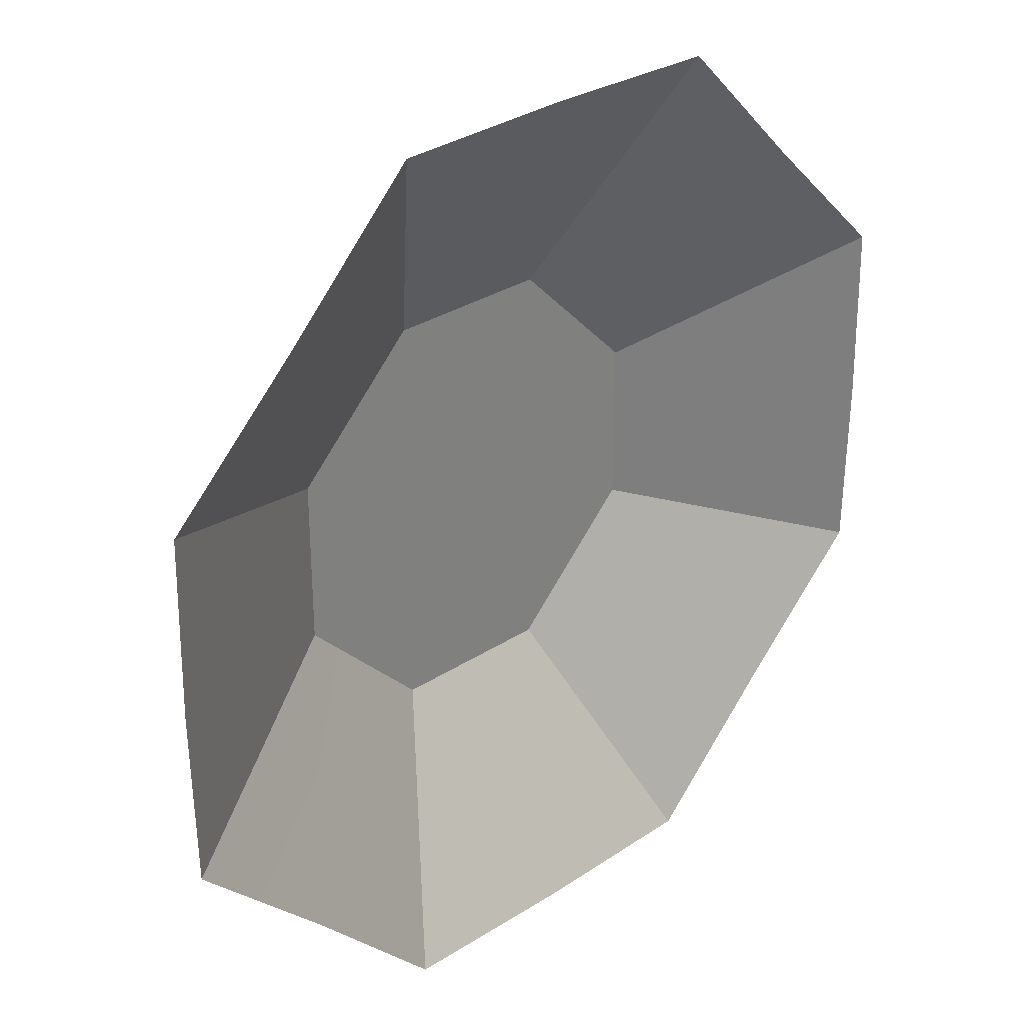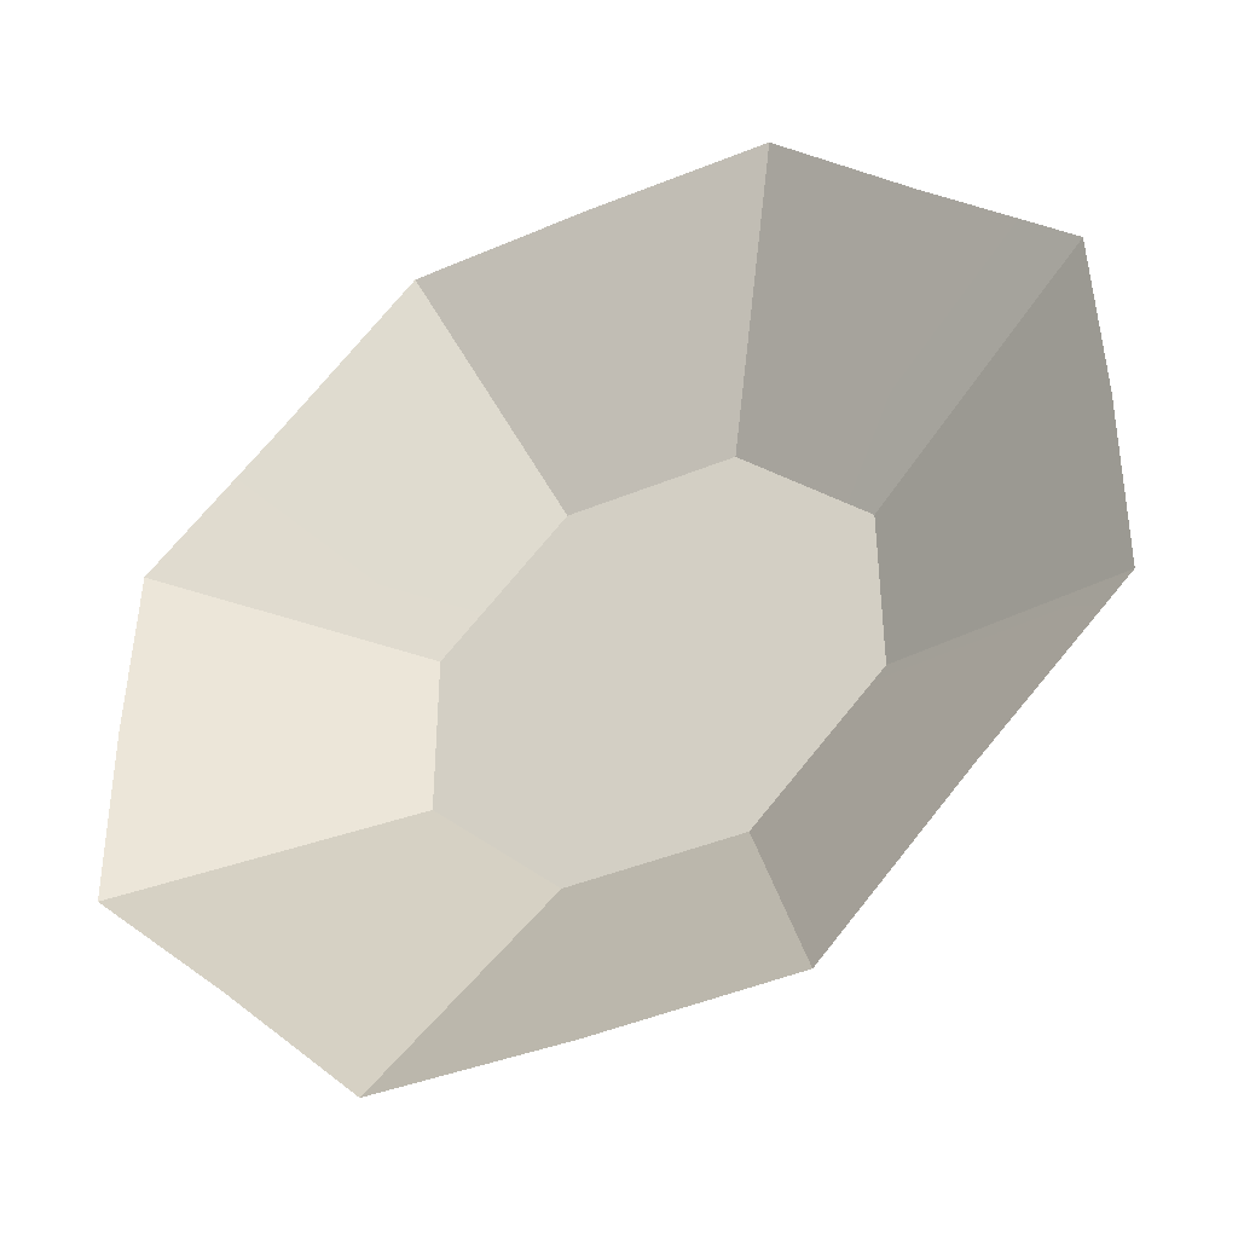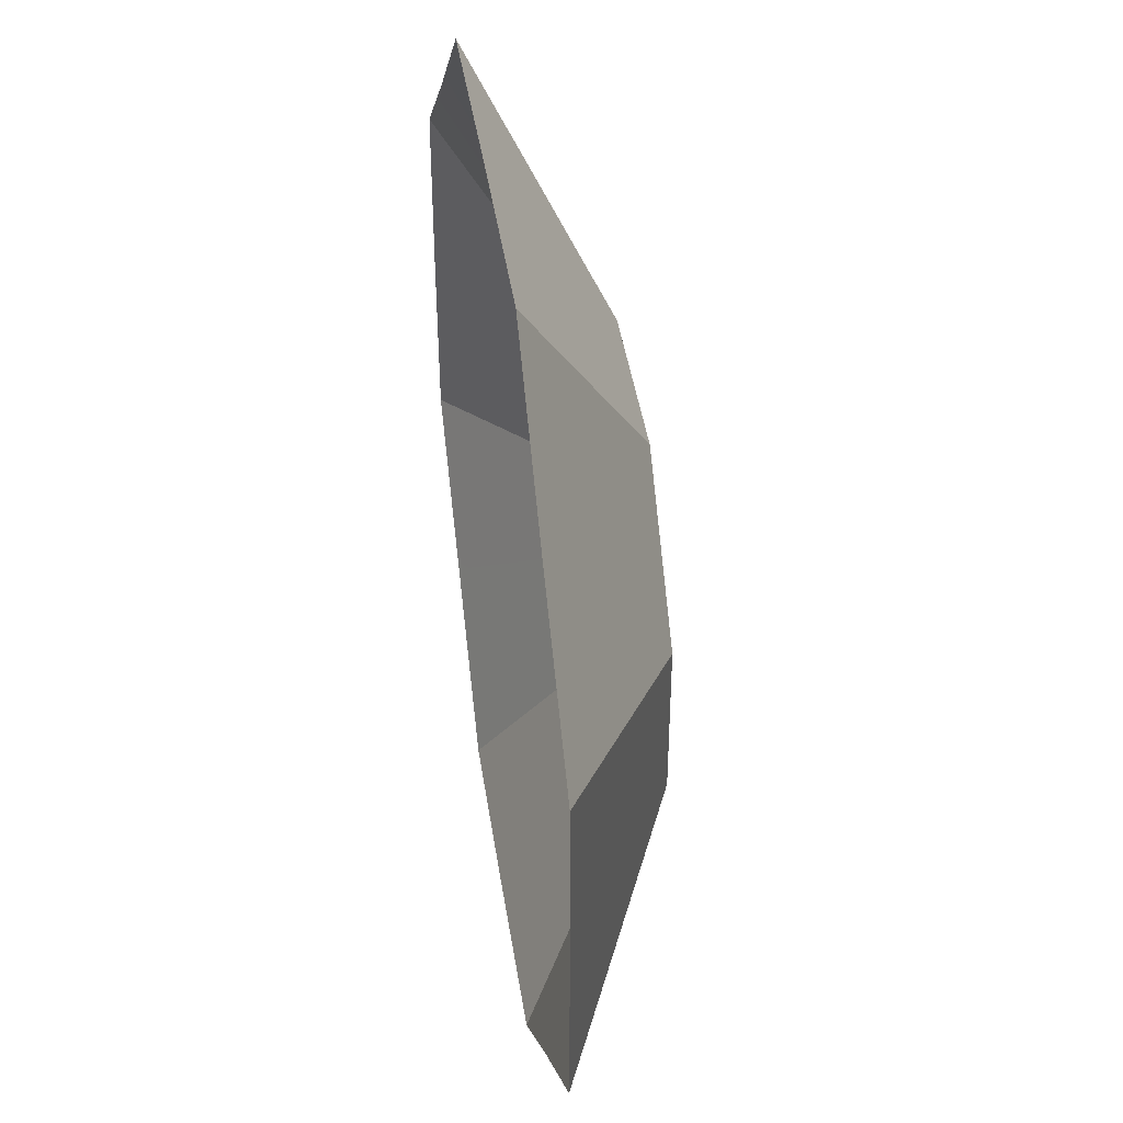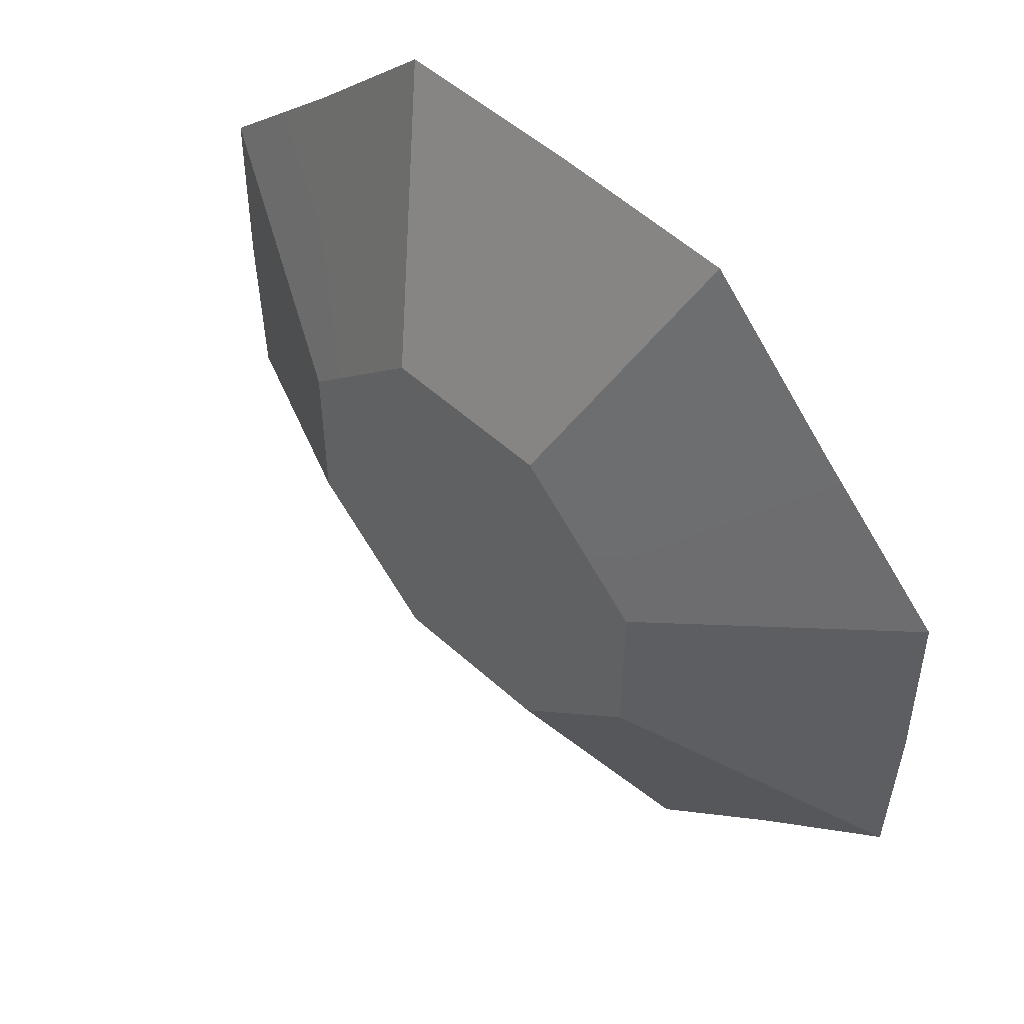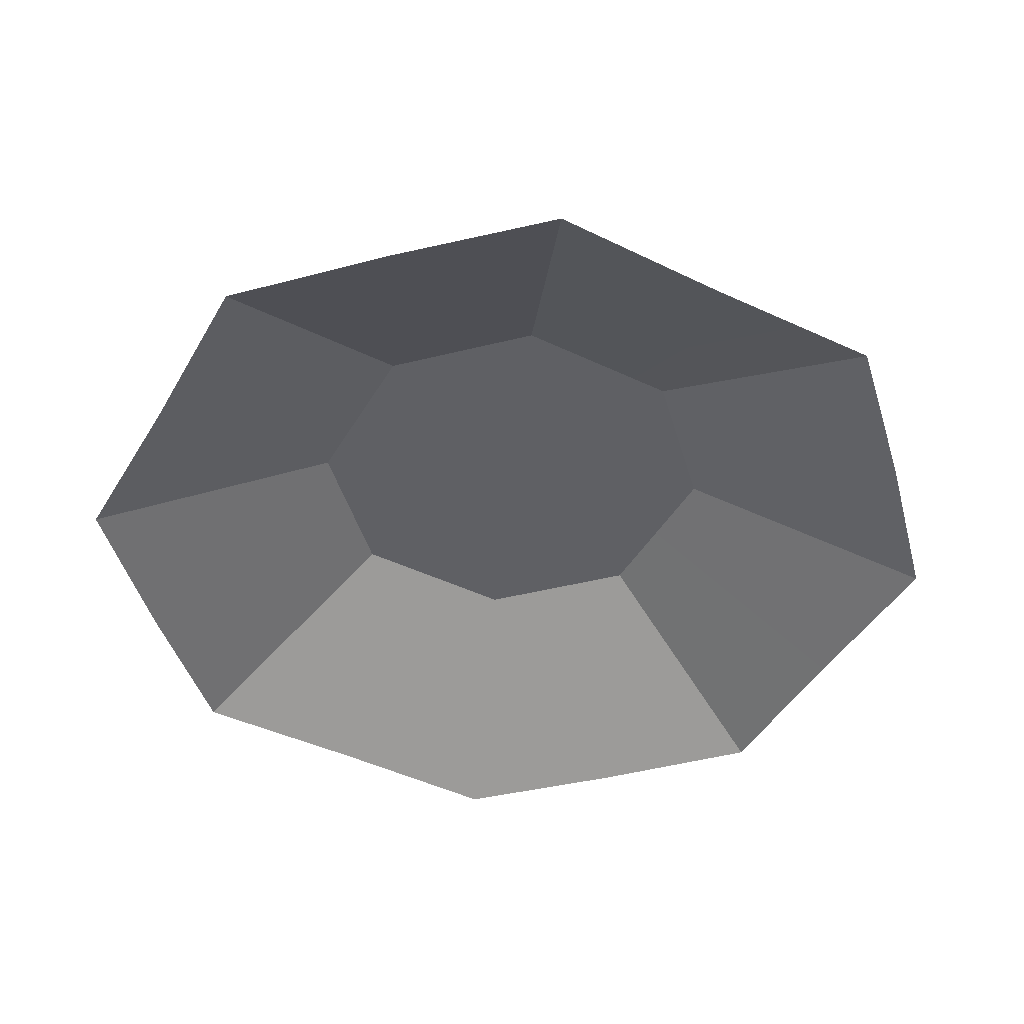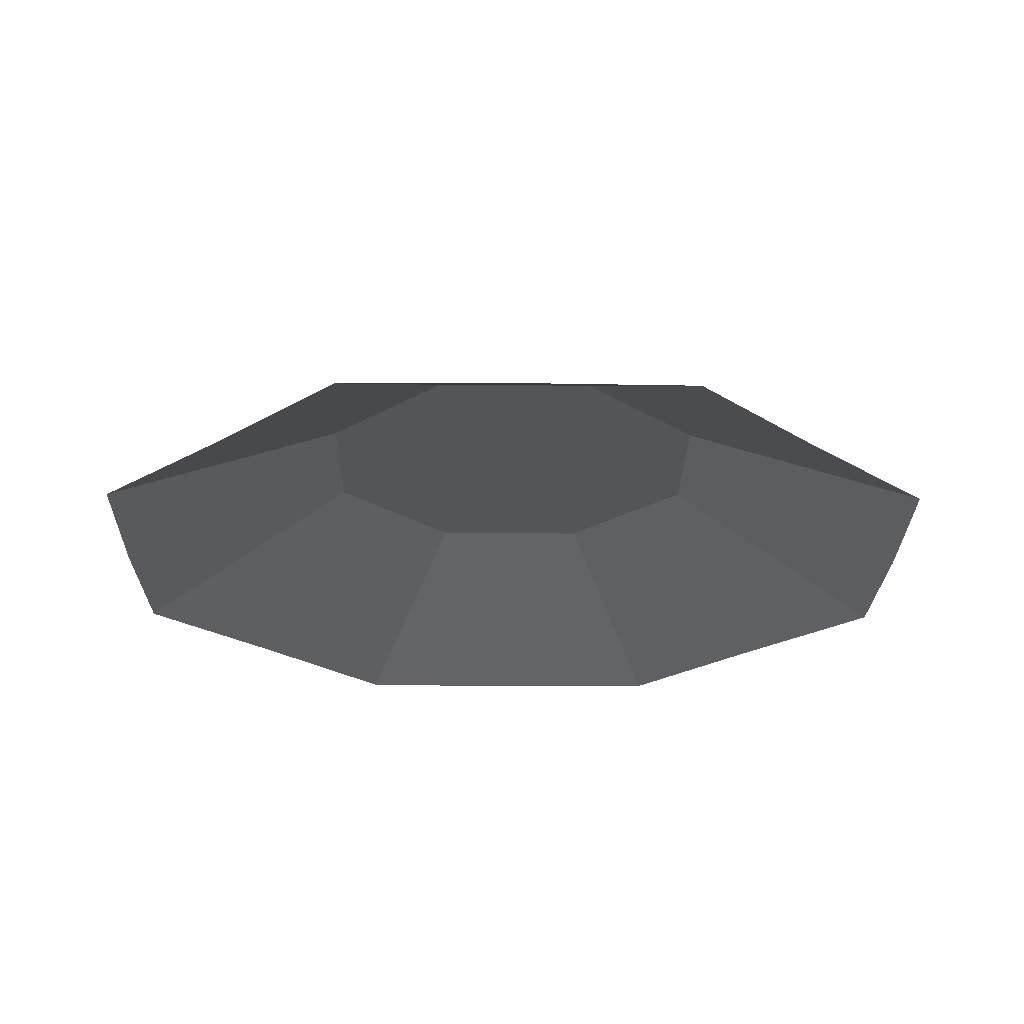
<metadata>
{"format":"obj","ext":"obj","renderer":"f3d","projection":"perspective","resolution":1024,"background":"white","views":[{"elev":30.6,"azim":-43.3,"up":"+Z"},{"elev":-41.9,"azim":26.7,"up":"+Z"},{"elev":44.3,"azim":81.3,"up":"+Z"},{"elev":53.2,"azim":-135.9,"up":"+Z"},{"elev":-45.0,"azim":16.1,"up":"+Y"},{"elev":-24.0,"azim":-90.8,"up":"+Y"}]}
</metadata>
<code>
g default
v -3 -2e-06 7.5
v 3 -2e-06 7.5
v -7.5 -2e-06 3
v 7.5 -2e-06 3
v -7.5 -2e-06 -3
v 7.5 -2e-06 -3
v -3 -2e-06 -7.5
v 3 -2e-06 -7.5
v -6.553 -4.498 16.2
v 6.553 -4.498 16.2
v -16.2 -4.498 6.553
v -16.2 -4.498 -6.553
v 16.2 -4.498 6.553
v 16.2 -4.498 -6.553
v -6.553 -4.498 -16.2
v 6.553 -4.498 -16.2
v -5.25 -2e-06 -5.25
v -11.32 -4.5 -11.32
v 0 -2e-06 -7.5
v 0 -4.499 -16.32
v 5.25 -2e-06 -5.25
v 11.32 -4.5 -11.32
v 7.5 -2e-06 0
v 16.32 -4.499 8e-06
v 5.25 -2e-06 5.25
v 11.32 -4.5 11.32
v 0 -2e-06 7.5
v -2e-06 -4.499 16.32
v -5.25 -2e-06 5.25
v -11.32 -4.5 11.32
v -7.5 -2e-06 0
v -16.32 -4.499 8e-06
v 0 0 0
g Reactor_roof1
f 31 33 29 3
f 11 3 29 30
f 27 28 9 1
f 31 32 12 5
f 10 2 25 26
f 23 24 13 4
f 15 7 17 18
f 14 6 21 22
f 19 20 16 8
f 18 17 5 12
f 7 15 20 19
f 22 21 8 16
f 6 14 24 23
f 26 25 4 13
f 2 10 28 27
f 30 29 1 9
f 3 11 32 31
f 19 33 17 7
f 33 23 4 25
f 29 33 27 1
f 17 33 31 5
f 33 21 6 23
f 8 21 33 19
f 27 33 25 2

</code>
